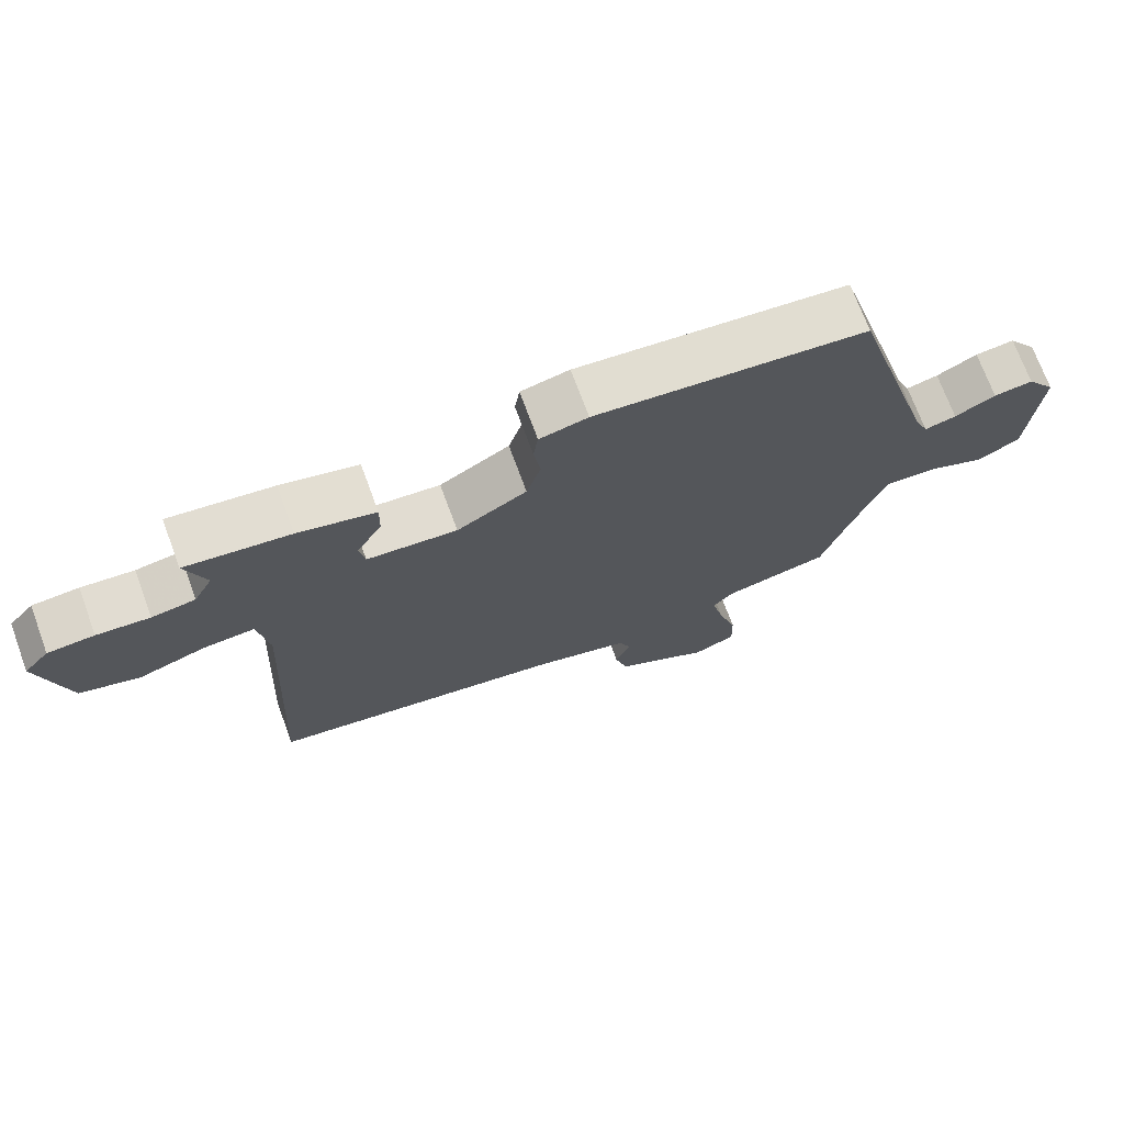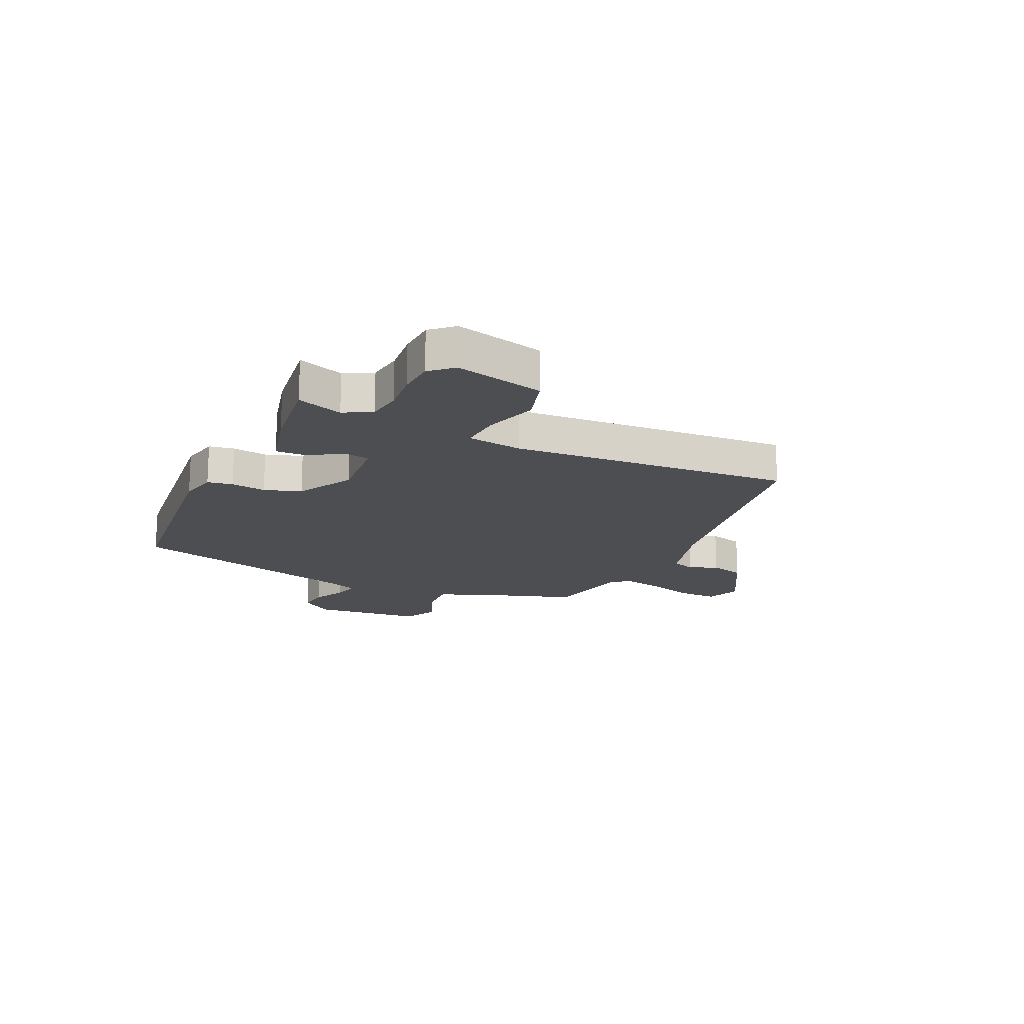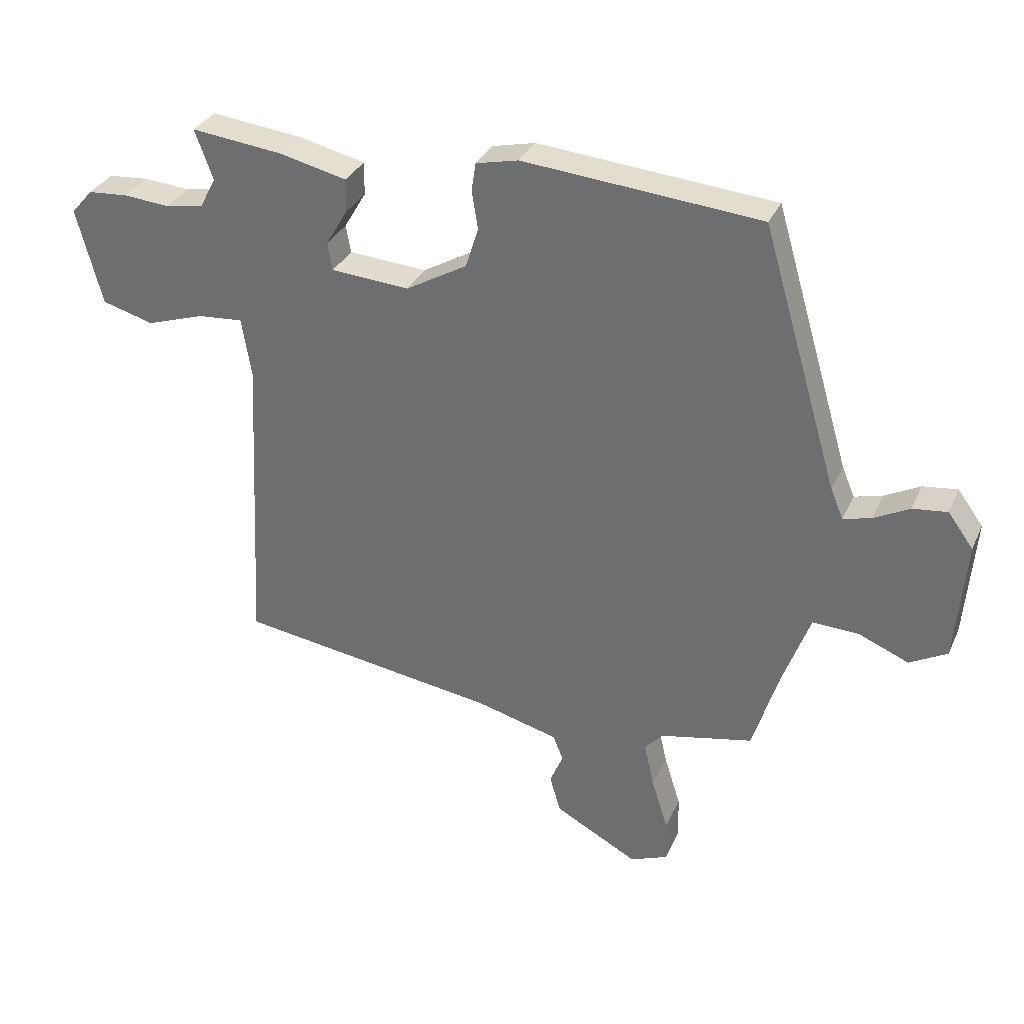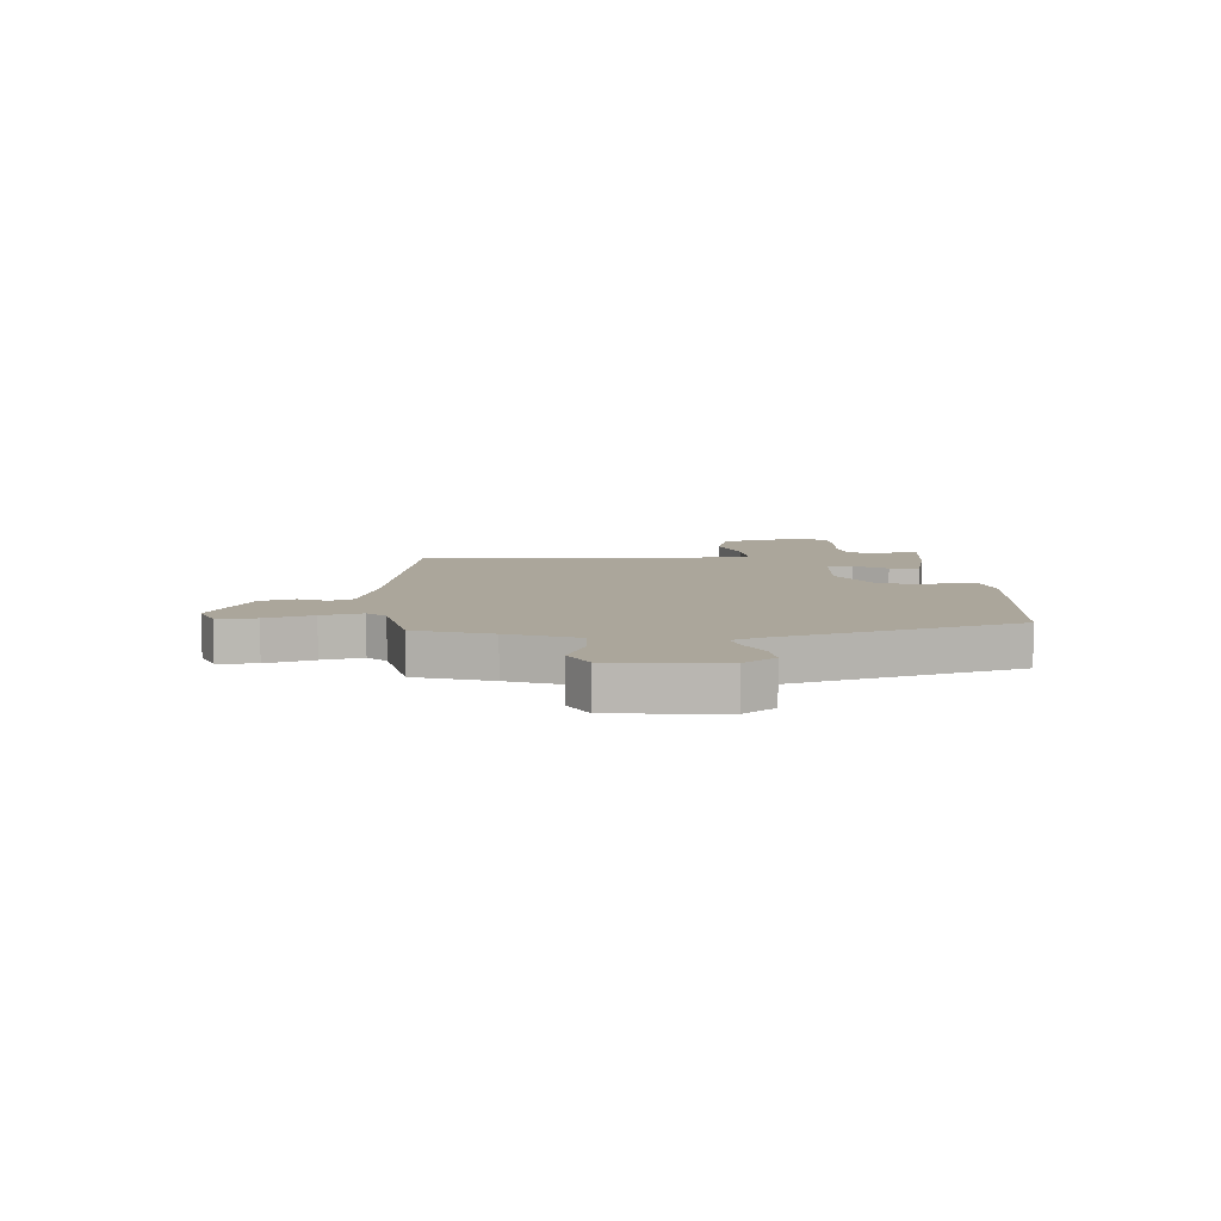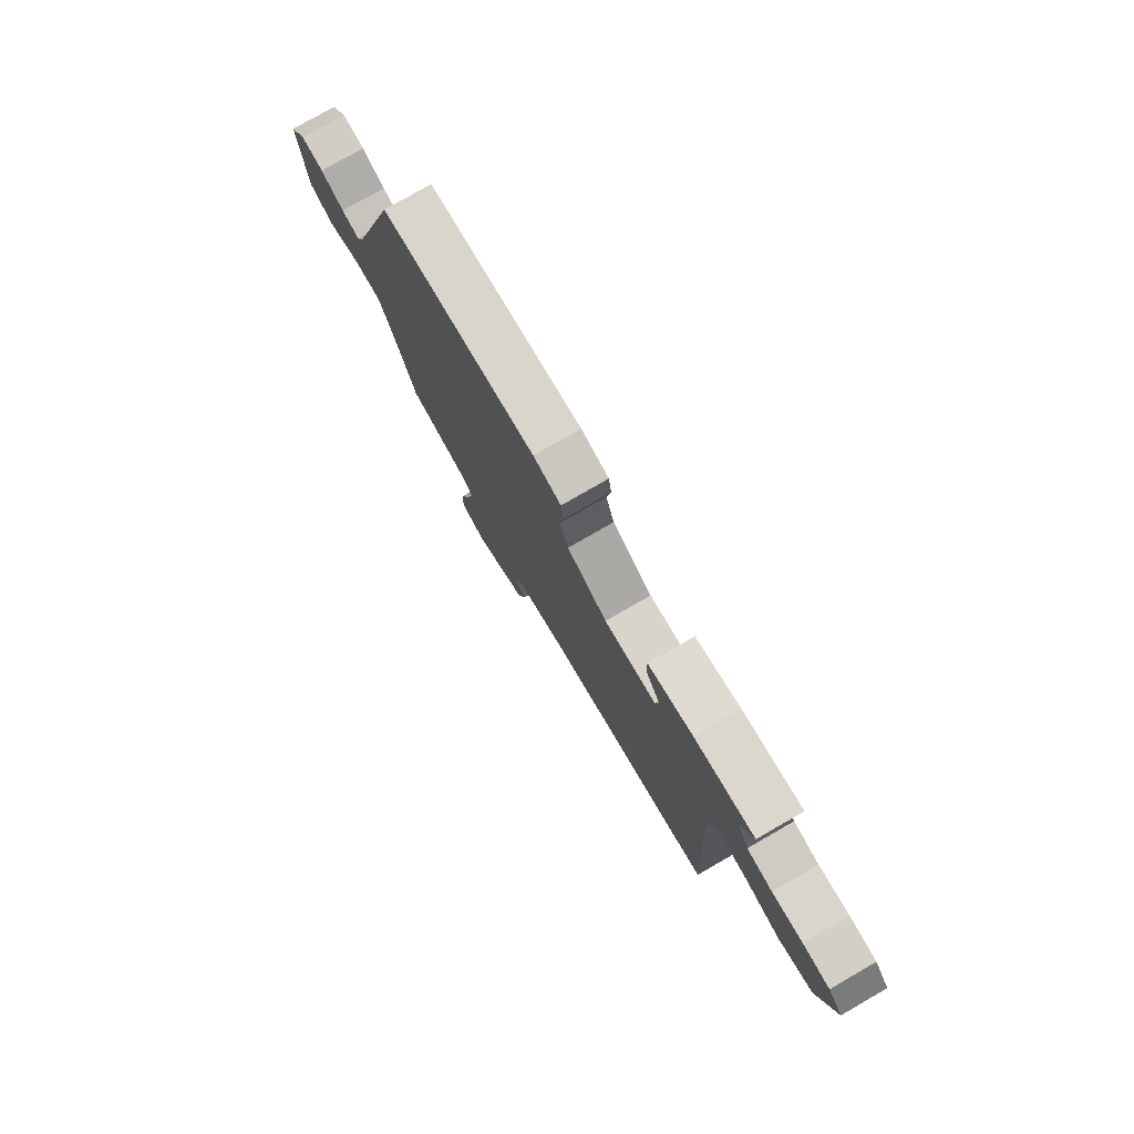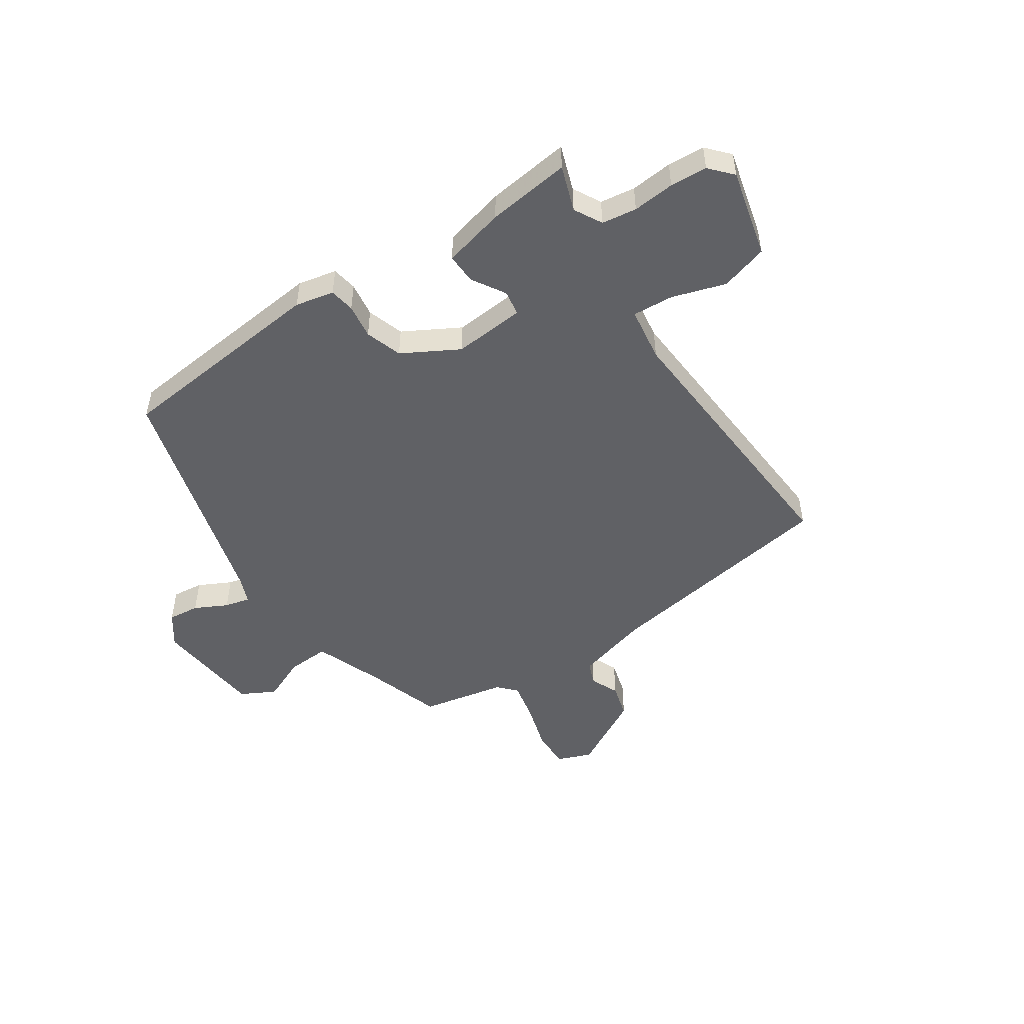
<metadata>
{"format":"obj","ext":"obj","renderer":"f3d","projection":"perspective","resolution":1024,"background":"white","views":[{"elev":71.4,"azim":159.8,"up":"+Z"},{"elev":-17.2,"azim":66.1,"up":"+Y"},{"elev":32.3,"azim":-158.5,"up":"+Z"},{"elev":8.0,"azim":-93.3,"up":"+Y"},{"elev":77.9,"azim":60.1,"up":"+Z"},{"elev":-49.6,"azim":34.6,"up":"+Y"}]}
</metadata>
<code>
v 0.546 0.07 0.468
v 0.516 0.07 0.386
v 0.543 0.07 0.335
v 0.606 0.07 0.325
v 0.682 0.07 0.331
v 0.749 0.07 0.326
v 0.785 0.07 0.285
v 0.743 0.07 0.125
v 0.657 0.07 0.101
v 0.56 0.07 0.133
v 0.486 0.07 0.139
v 0.47 0.07 0.04
v 0.496 0.07 -0.47
v 0.063 0.07 -0.533
v -0.074 0.07 -0.569
v -0.091 0.07 -0.611
v -0.069 0.07 -0.663
v -0.087 0.07 -0.725
v -0.225 0.07 -0.799
v -0.287 0.07 -0.774
v -0.285 0.07 -0.703
v -0.258 0.07 -0.617
v -0.241 0.07 -0.543
v -0.271 0.07 -0.51
v -0.424 0.07 -0.477
v -0.467 0.07 -0.339
v -0.513 0.07 -0.213
v -0.59 0.07 -0.216
v -0.672 0.07 -0.25
v -0.734 0.07 -0.216
v -0.75 0.07 -0.016
v -0.708 0.07 0.041
v -0.651 0.07 0.034
v -0.592 0.07 0.003
v -0.546 0.07 -0.009
v -0.525 0.07 0.041
v -0.398 0.07 0.47
v -0.007 0.07 0.504
v 0.063 0.07 0.488
v 0.07 0.07 0.442
v 0.06 0.07 0.379
v 0.081 0.07 0.312
v 0.182 0.07 0.254
v 0.312 0.07 0.263
v 0.32 0.07 0.309
v 0.284 0.07 0.37
v 0.283 0.07 0.425
v 0.395 0.07 0.451
v 0.546 0 0.468
v 0.516 0 0.386
v 0.543 0 0.335
v 0.606 0 0.325
v 0.682 0 0.331
v 0.749 0 0.326
v 0.785 0 0.285
v 0.743 0 0.125
v 0.657 0 0.101
v 0.56 0 0.133
v 0.486 0 0.139
v 0.47 0 0.04
v 0.496 0 -0.47
v 0.063 0 -0.533
v -0.074 0 -0.569
v -0.091 0 -0.611
v -0.069 0 -0.663
v -0.087 0 -0.725
v -0.225 0 -0.799
v -0.287 0 -0.774
v -0.285 0 -0.703
v -0.258 0 -0.617
v -0.241 0 -0.543
v -0.271 0 -0.51
v -0.424 0 -0.477
v -0.467 0 -0.339
v -0.513 0 -0.213
v -0.59 0 -0.216
v -0.672 0 -0.25
v -0.734 0 -0.216
v -0.75 0 -0.016
v -0.708 0 0.041
v -0.651 0 0.034
v -0.592 0 0.003
v -0.546 0 -0.009
v -0.525 0 0.041
v -0.398 0 0.47
v -0.007 0 0.504
v 0.063 0 0.488
v 0.07 0 0.442
v 0.06 0 0.379
v 0.081 0 0.312
v 0.182 0 0.254
v 0.312 0 0.263
v 0.32 0 0.309
v 0.284 0 0.37
v 0.283 0 0.425
v 0.395 0 0.451
f 48 1 2
f 47 48 2
f 46 47 2
f 45 46 2
f 44 45 2 3
f 39 40 41
f 38 39 41
f 37 38 41
f 36 37 41
f 35 36 41 42
f 32 33 34
f 31 32 34
f 30 31 34
f 29 30 34
f 28 29 34
f 27 28 34 35
f 35 42 43
f 27 35 43
f 26 27 43
f 20 21 22
f 19 20 22
f 18 19 22
f 17 18 22
f 16 17 22
f 15 16 22 23
f 14 15 23 24
f 26 43 44
f 25 26 44
f 24 25 44
f 14 24 44
f 13 14 44
f 12 13 44
f 8 9 10
f 7 8 10
f 6 7 10
f 5 6 10
f 4 5 10
f 11 12 44
f 10 11 44
f 4 10 44
f 3 4 44
f 50 49 96
f 50 96 95
f 50 95 94
f 50 94 93
f 51 50 93 92
f 89 88 87
f 89 87 86
f 89 86 85
f 89 85 84
f 90 89 84 83
f 82 81 80
f 82 80 79
f 82 79 78
f 82 78 77
f 82 77 76
f 83 82 76 75
f 91 90 83
f 91 83 75
f 91 75 74
f 70 69 68
f 70 68 67
f 70 67 66
f 70 66 65
f 70 65 64
f 71 70 64 63
f 72 71 63 62
f 92 91 74
f 92 74 73
f 92 73 72
f 92 72 62
f 92 62 61
f 92 61 60
f 58 57 56
f 58 56 55
f 58 55 54
f 58 54 53
f 58 53 52
f 92 60 59
f 92 59 58
f 92 58 52
f 92 52 51
f 1 49 50 2
f 2 50 51 3
f 3 51 52 4
f 4 52 53 5
f 5 53 54 6
f 6 54 55 7
f 7 55 56 8
f 8 56 57 9
f 9 57 58 10
f 10 58 59 11
f 11 59 60 12
f 12 60 61 13
f 13 61 62 14
f 14 62 63 15
f 15 63 64 16
f 16 64 65 17
f 17 65 66 18
f 18 66 67 19
f 19 67 68 20
f 20 68 69 21
f 21 69 70 22
f 22 70 71 23
f 23 71 72 24
f 24 72 73 25
f 25 73 74 26
f 26 74 75 27
f 27 75 76 28
f 28 76 77 29
f 29 77 78 30
f 30 78 79 31
f 31 79 80 32
f 32 80 81 33
f 33 81 82 34
f 34 82 83 35
f 35 83 84 36
f 36 84 85 37
f 37 85 86 38
f 38 86 87 39
f 39 87 88 40
f 40 88 89 41
f 41 89 90 42
f 42 90 91 43
f 43 91 92 44
f 44 92 93 45
f 45 93 94 46
f 46 94 95 47
f 47 95 96 48
f 48 96 49 1

</code>
